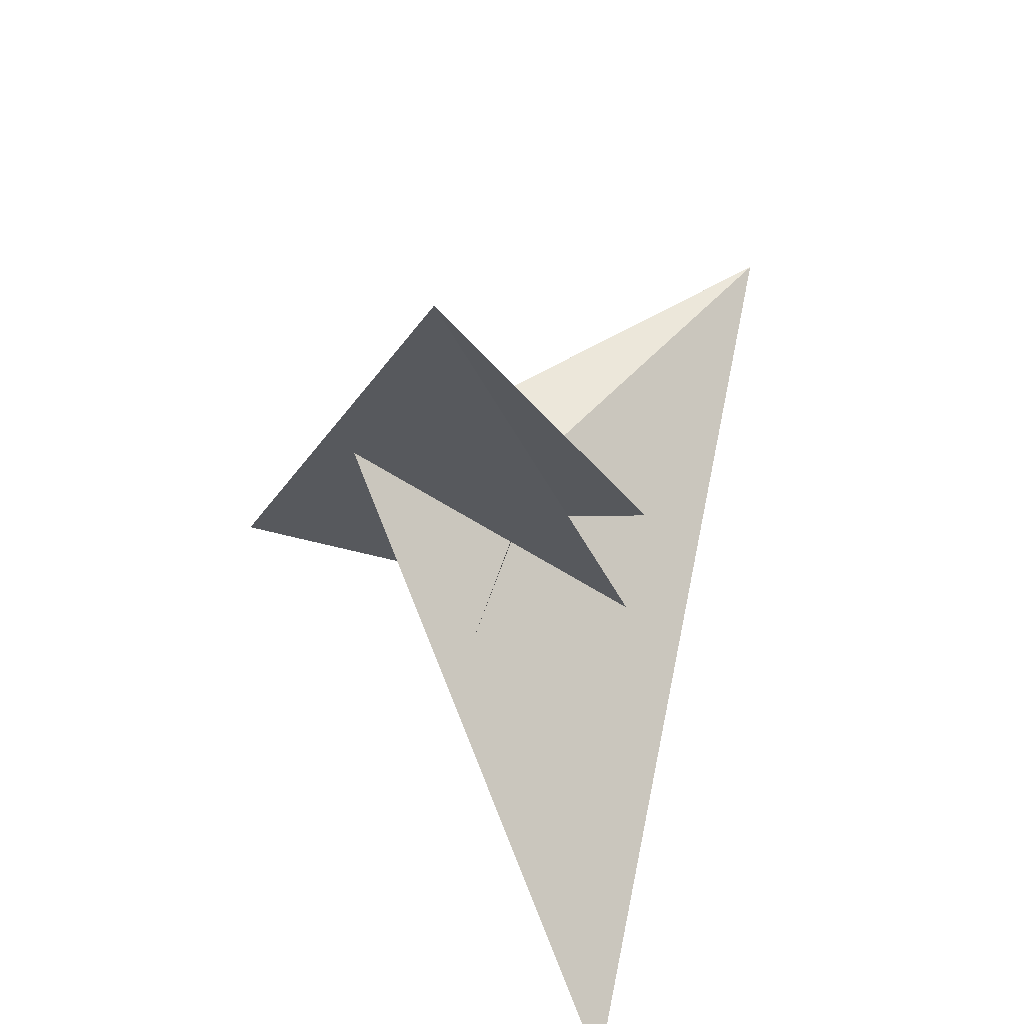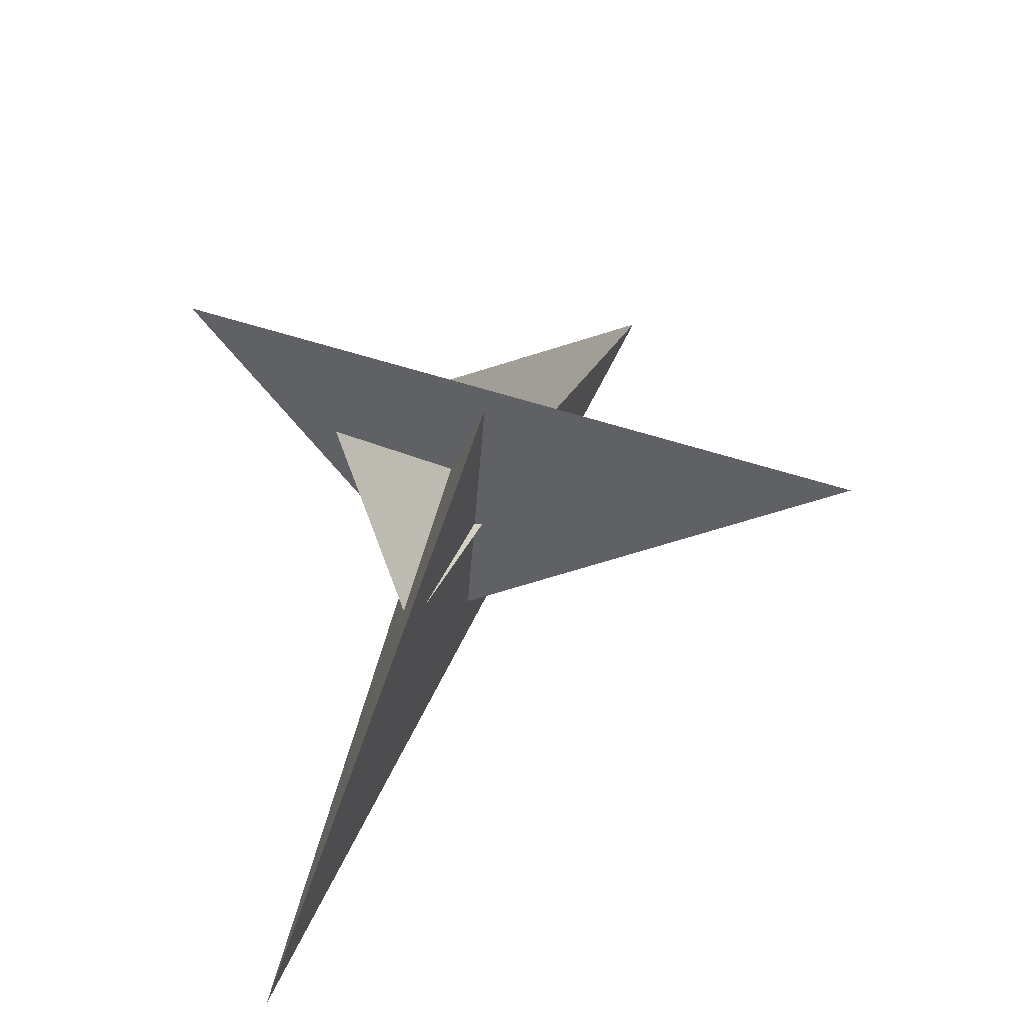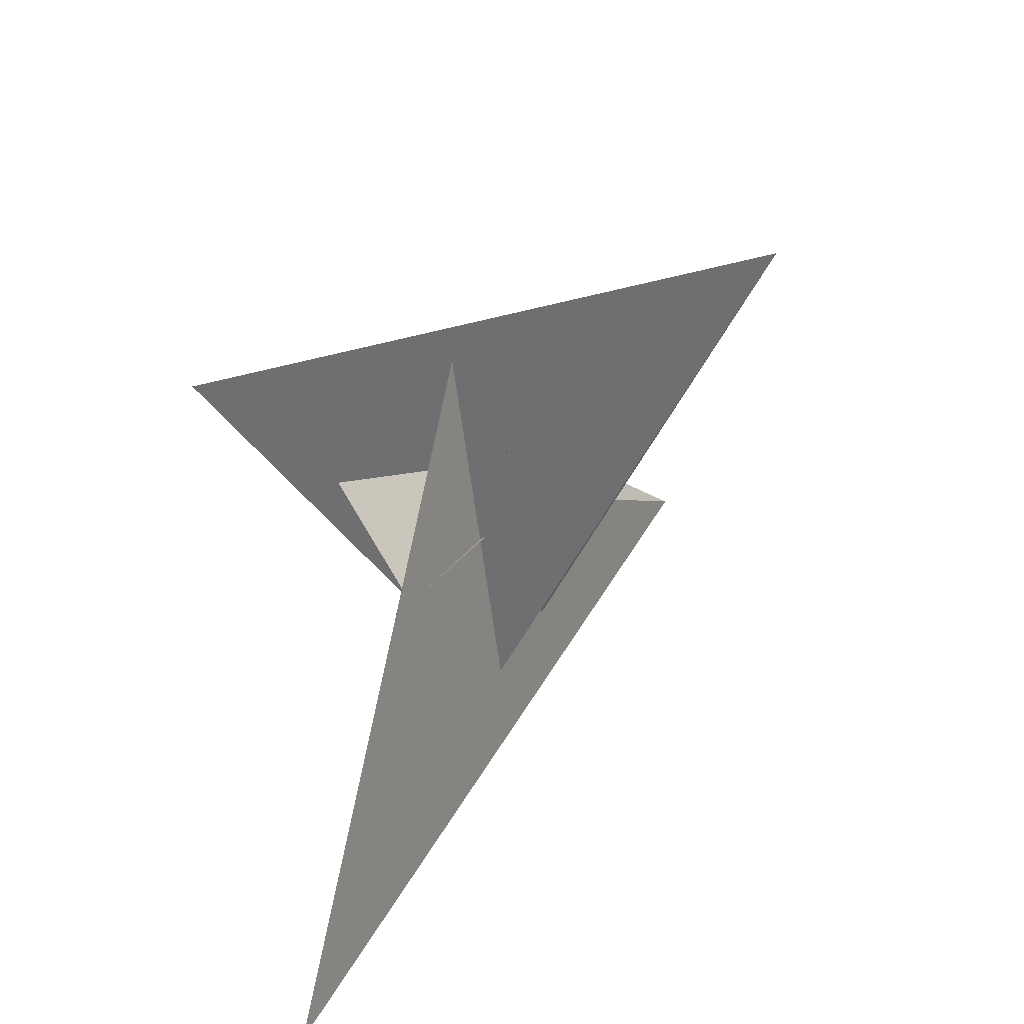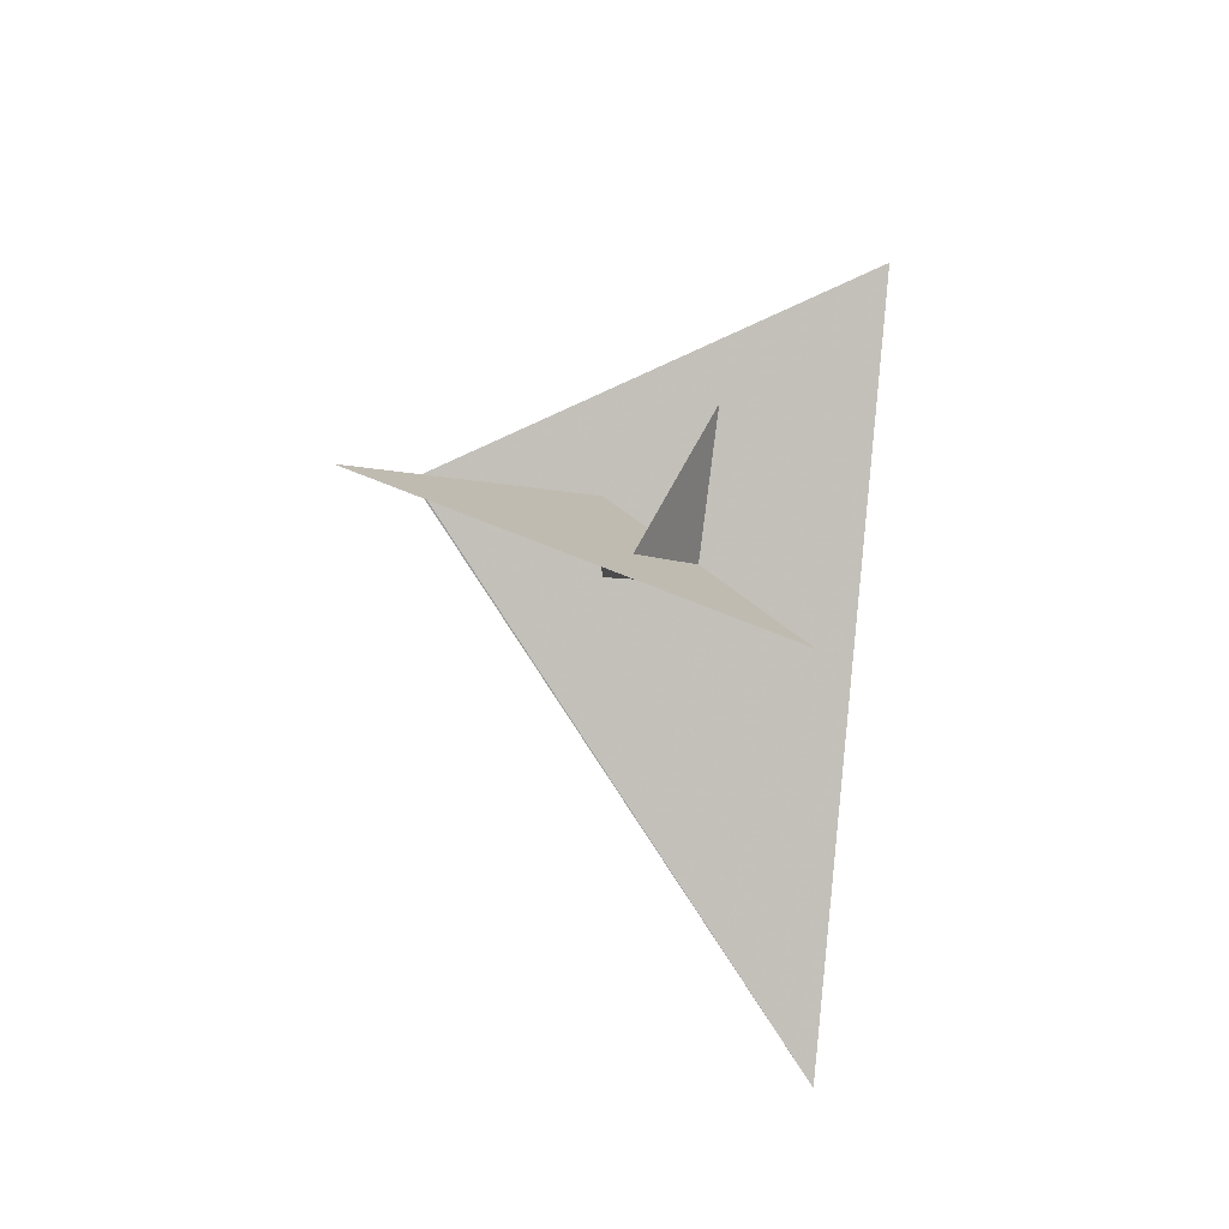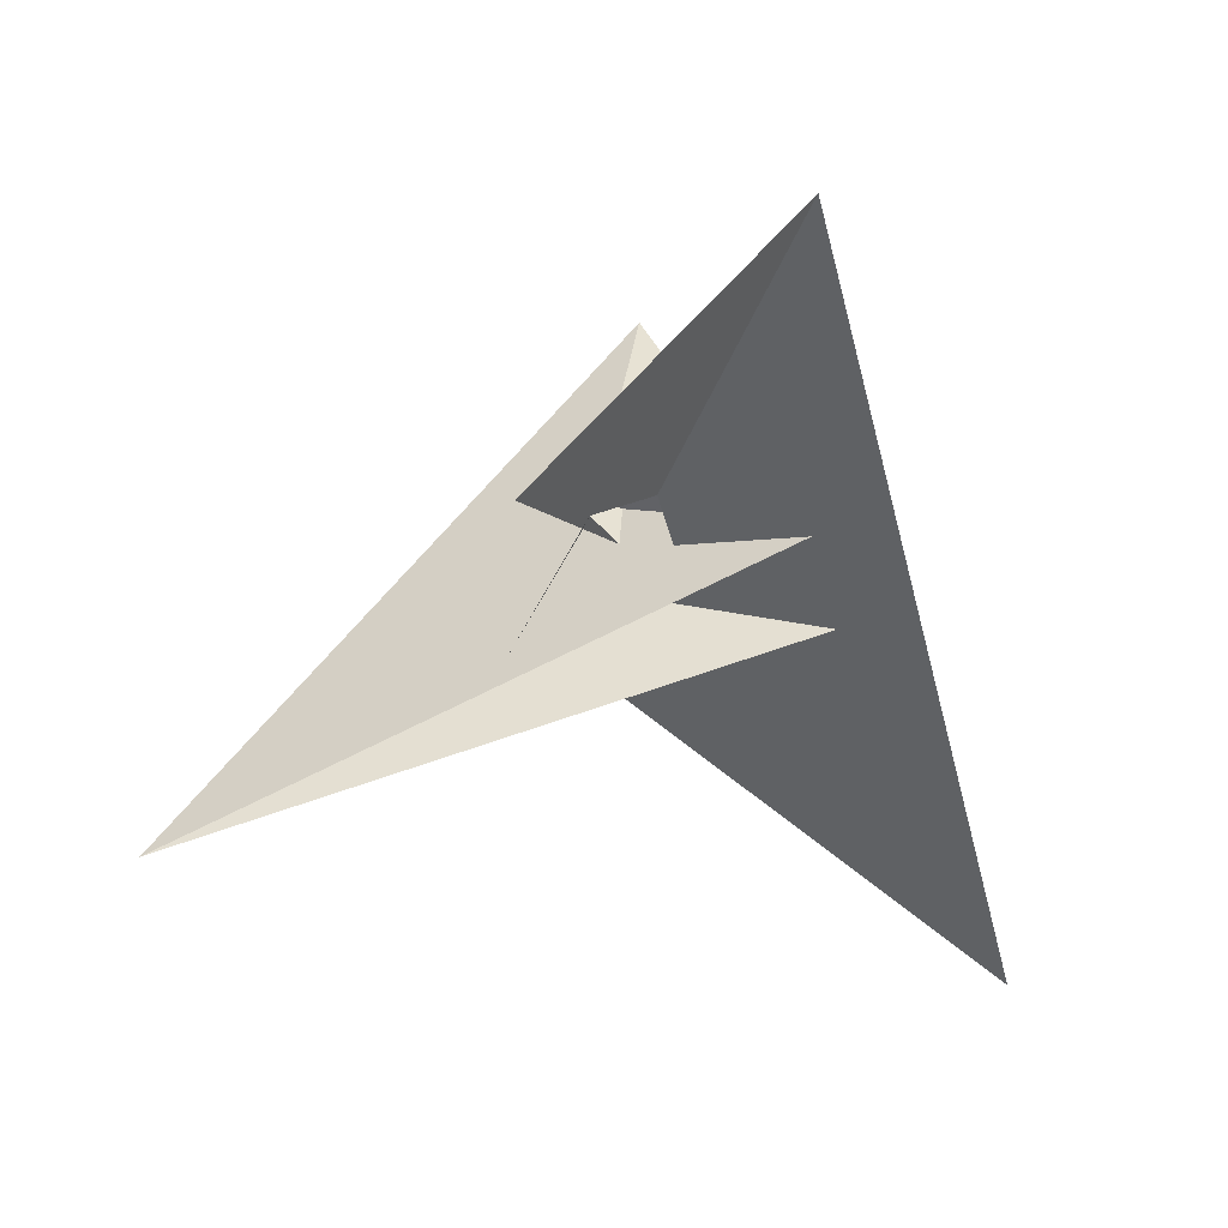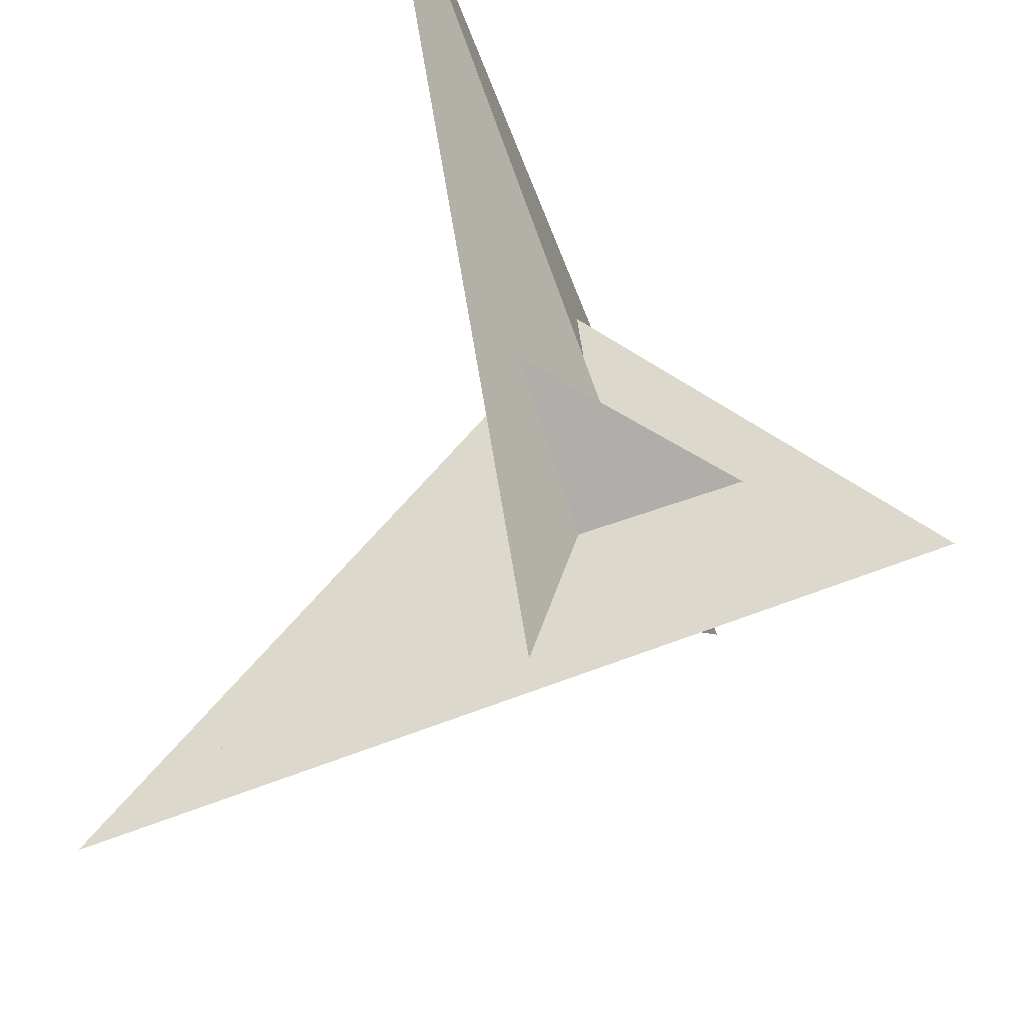
<metadata>
{"format":"obj","ext":"obj","renderer":"f3d","projection":"perspective","resolution":1024,"background":"white","views":[{"elev":-44.7,"azim":-121.9,"up":"+Y"},{"elev":-32.3,"azim":-176.3,"up":"+Y"},{"elev":-62.5,"azim":-165.3,"up":"+Y"},{"elev":-61.6,"azim":73.5,"up":"+Y"},{"elev":21.8,"azim":-60.0,"up":"+Y"},{"elev":-47.4,"azim":44.9,"up":"+Z"}]}
</metadata>
<code>
v -0.1098 0.2585 -0.2651
v -0.3384 0.0396 0.3144
v -0.174 0.001359 0.5483
v 0.1681 0.06229 0.5678
v 0.2813 0.1734 0.2719
v 0.04077 0.2965 -0.2938
v 1.224 0.529 -0.2986
v -0.2198 0.04881 0.3608
v 0.7793 0.4872 -0.4485
v 0.2322 -0.2937 1.793
v 2.31 1.017 -1.215
v -0.2987 -0.1478 0.2713
v -0.002331 -0.393 -0.3453
v 0.05699 -0.219 -0.5256
v 0.003435 0.1154 -0.4882
v -0.4909 1.209 0.3659
v -0.4987 0.6733 0.5205
v 0.008081 -0.2534 -0.4048
v -1.517 3.235 2.201
v 0.31 0.09042 -1.184
v 0.336 -0.03657 0.3037
v 0.1683 -0.3467 -0.3016
v 0.2314 -0.02886 0.3537
v -1.438 -0.5794 -0.2799
v -0.6338 -0.5814 -0.5426
v -0.2774 0.4973 1.636
v -3.089 -1.752 -2.241
v 0.04071 0.1625 -0.3653
v 0.5592 -1.236 0.2507
v 0.4945 -0.5843 0.4279
v -0.2605 -0.3222 -1.414
v 1.945 -3.942 2.448
v -0.3505 1.179 0.3043
v 0.1886 -0.2184 0.4284
v -0.1464 0.2738 0.4571
v 1.19 0.3565 -0.2331
v -0.2841 0.2291 0.5384
v -1.406 -0.4823 -0.2384
v -0.1945 -0.2241 -0.495
v 0.2465 0.09072 -0.4706
v -0.1536 -0.3271 -0.5633
v 0.3742 -1.239 0.1819
v 0.2885 -0.1695 0.4801
v 0.201 0.1962 -0.5357
f 1 2 8 3 4 10 11 9 7 5 6
f 1 2 12 13 18 14 15 20 19 17 16
f 3 4 23 21 22 13 12 24 25 27 26
f 5 6 28 15 14 31 32 30 29 22 21
f 5 7 36 34 35 37 17 16 33 23 21
f 1 6 28 38 24 25 41 39 40 33 16
f 2 8 42 29 30 43 34 35 38 24 12
f 7 9 44 40 39 42 29 22 13 18 36
f 3 8 42 39 41 31 32 19 17 37 26
f 10 11 27 25 41 31 14 18 36 34 43
f 4 10 43 30 32 19 20 44 40 33 23
f 9 11 27 26 37 35 38 28 15 20 44

</code>
